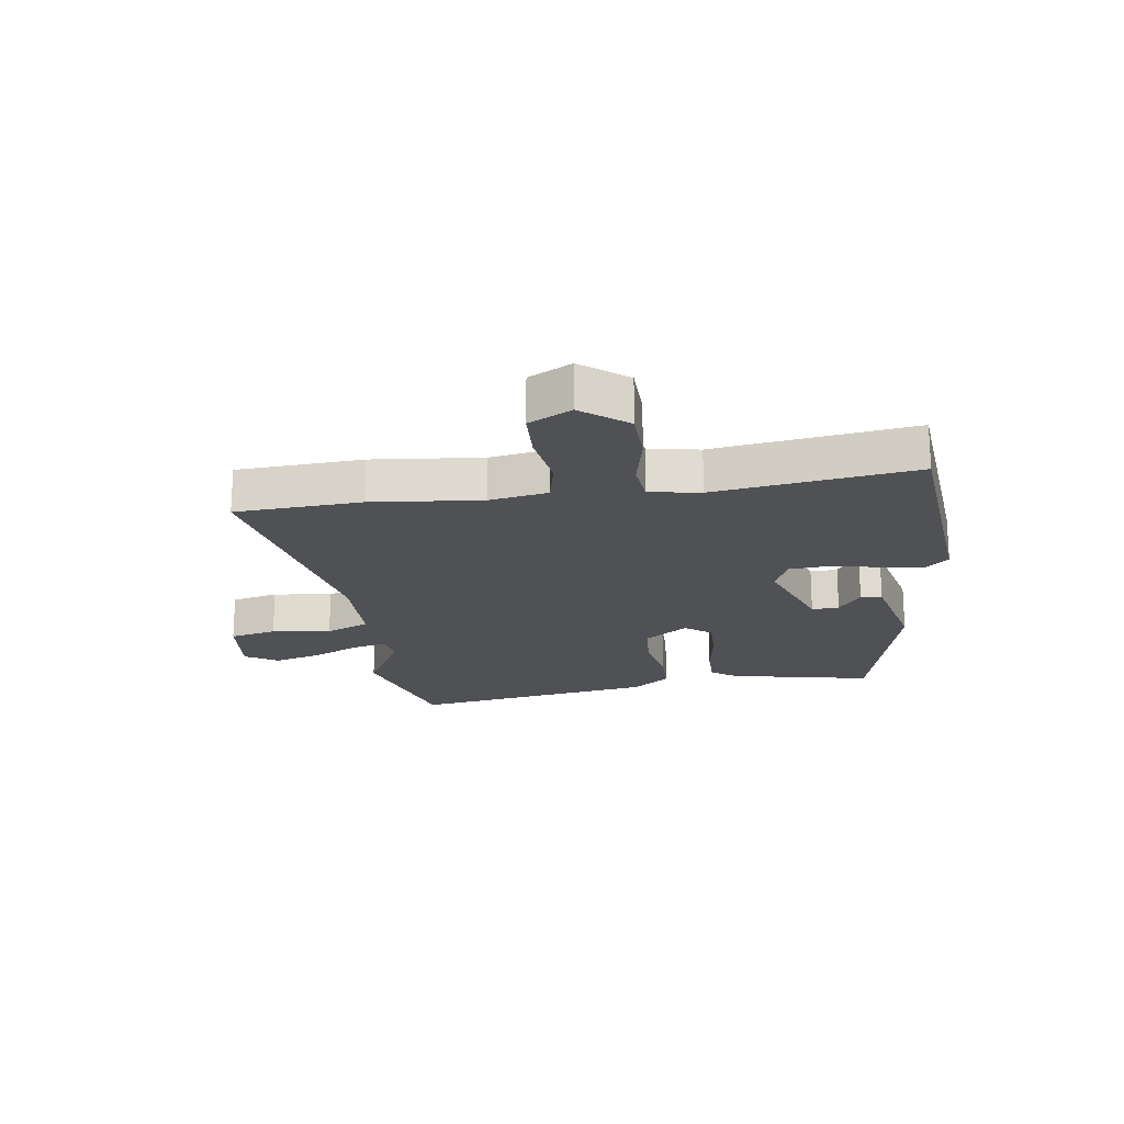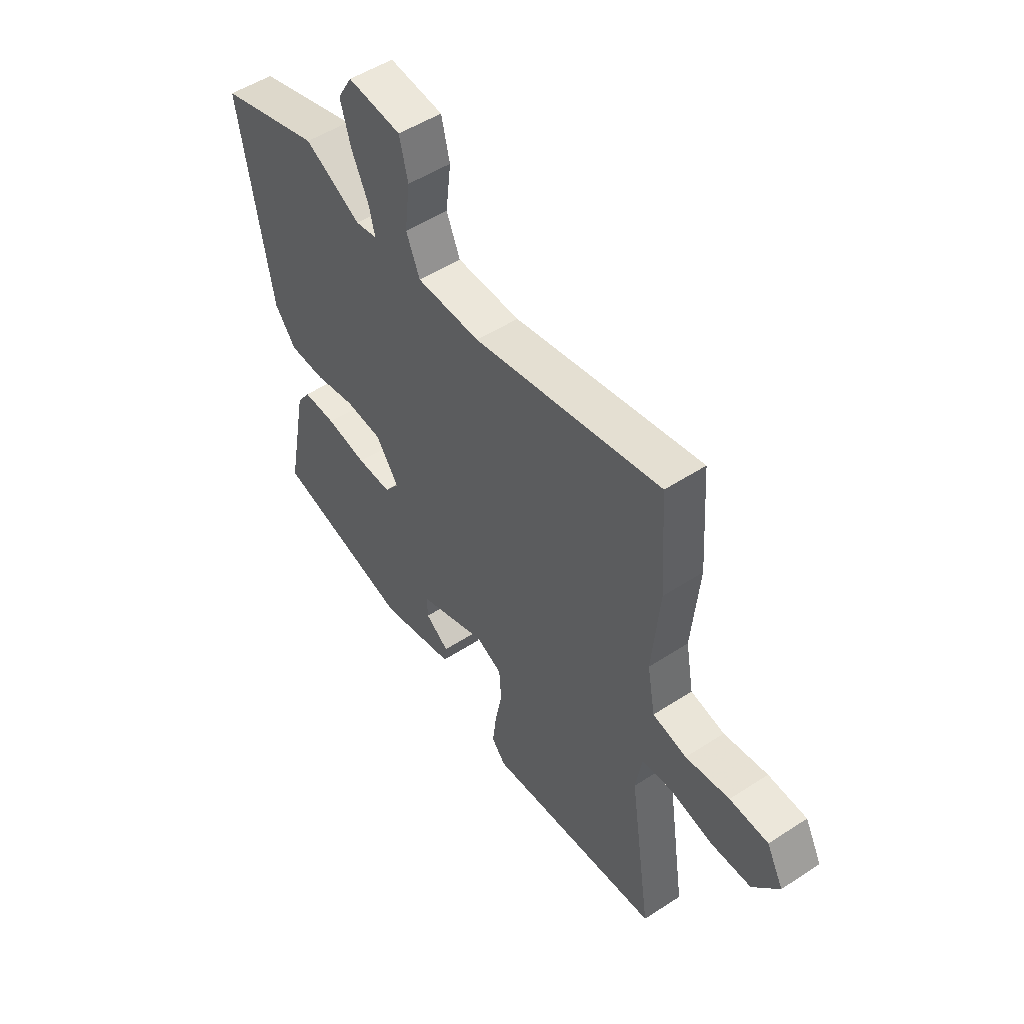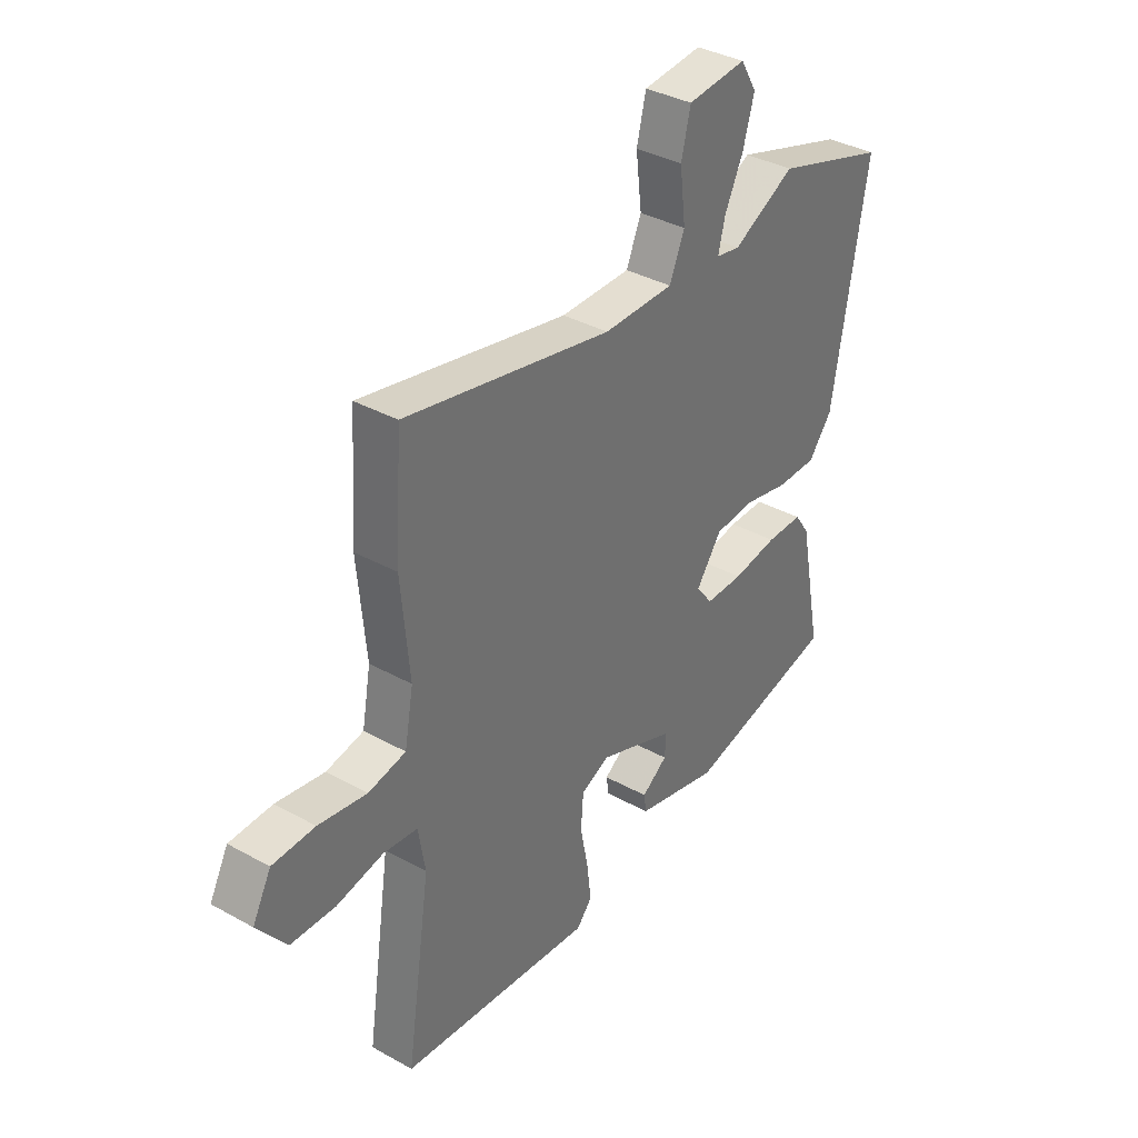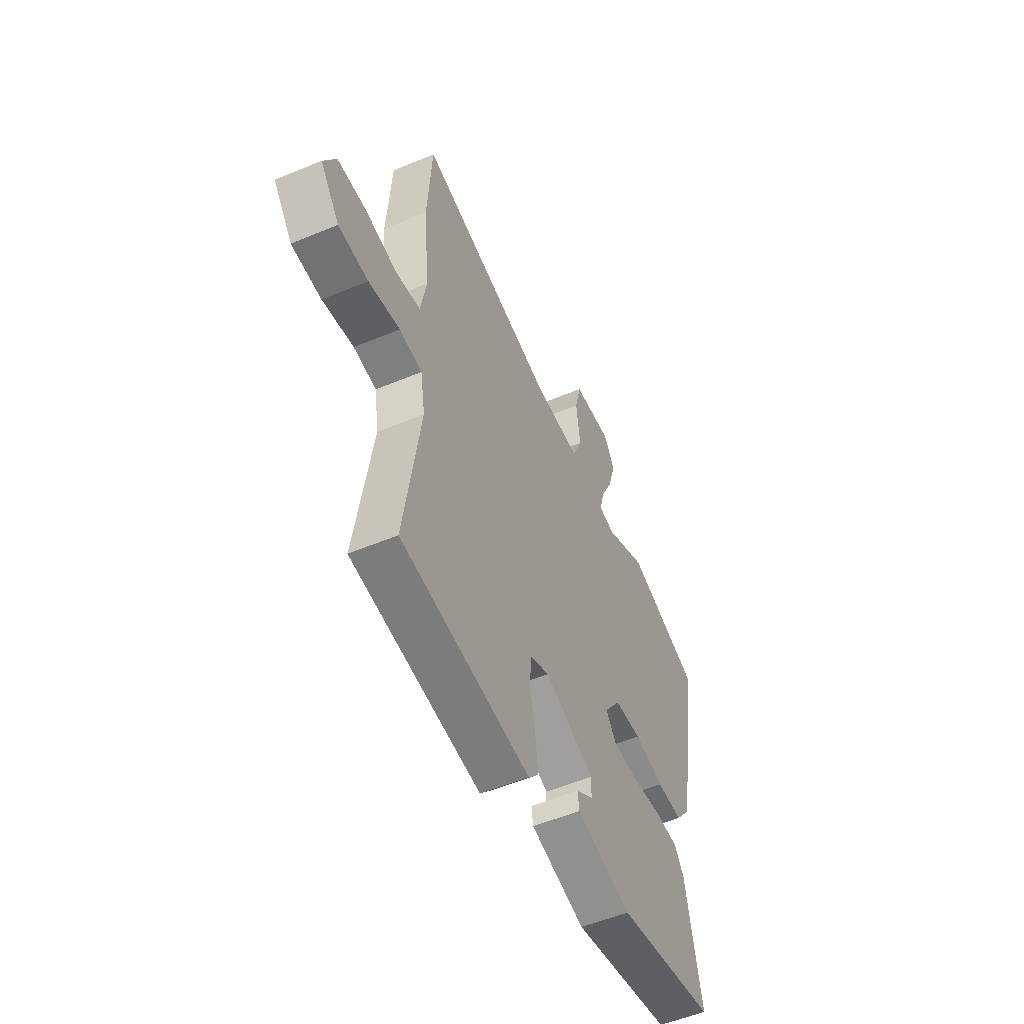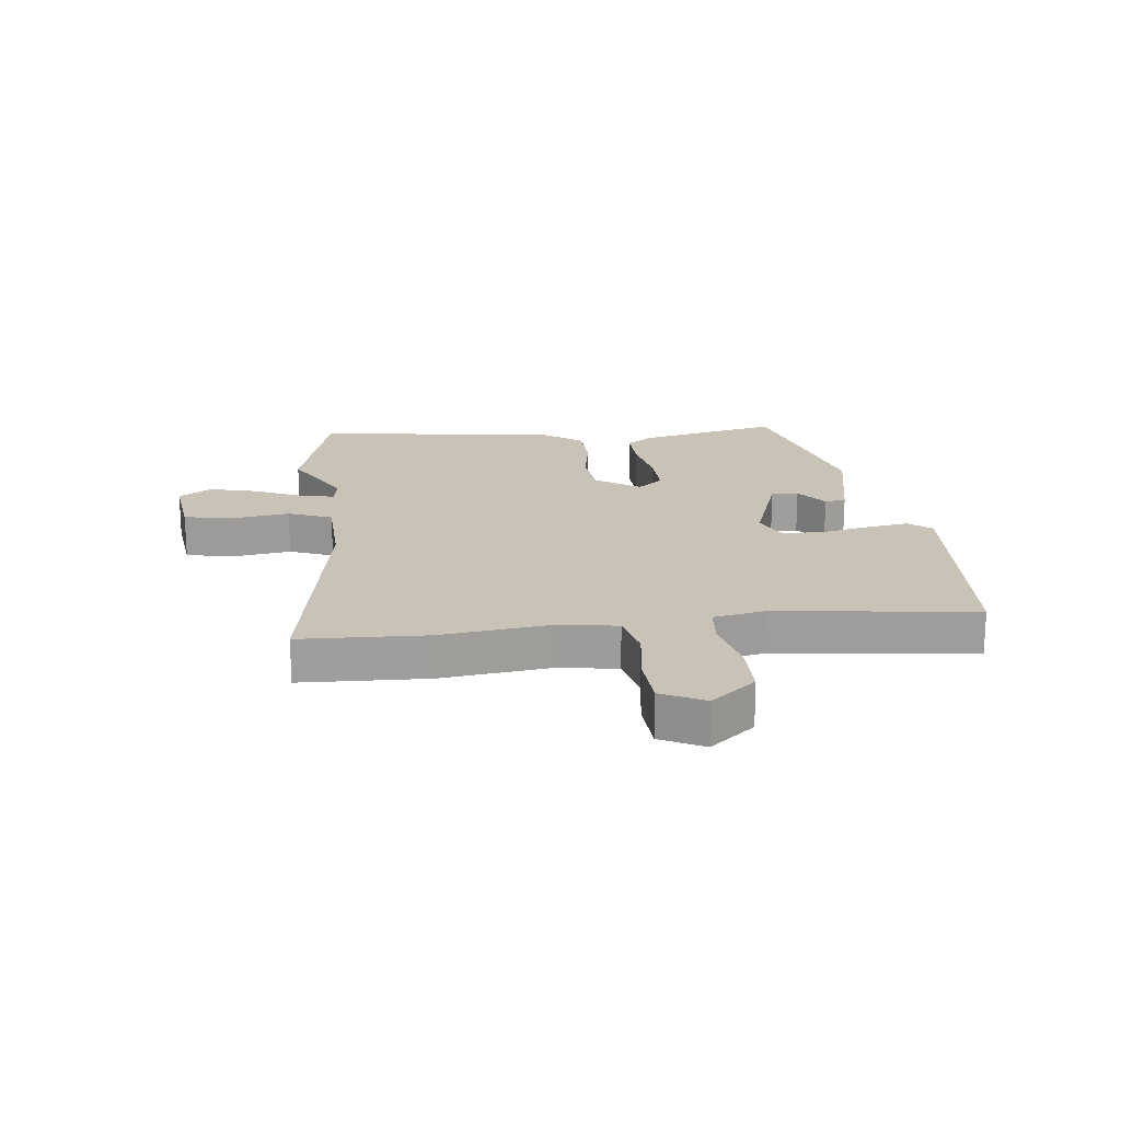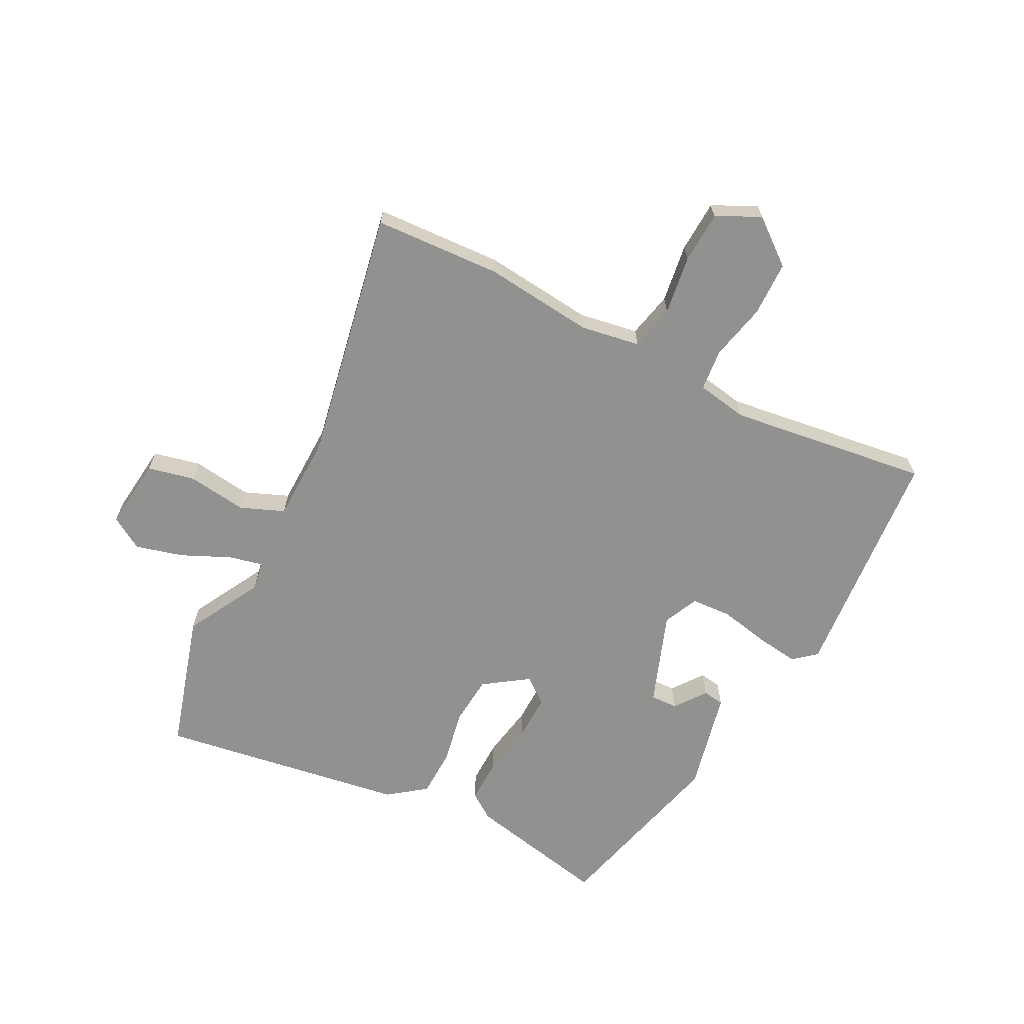
<metadata>
{"format":"obj","ext":"obj","renderer":"f3d","projection":"perspective","resolution":1024,"background":"white","views":[{"elev":-19.8,"azim":97.6,"up":"+Y"},{"elev":51.0,"azim":54.6,"up":"+Z"},{"elev":36.2,"azim":126.0,"up":"+Z"},{"elev":-54.0,"azim":113.9,"up":"+Z"},{"elev":19.5,"azim":81.9,"up":"+Y"},{"elev":-65.9,"azim":62.0,"up":"+Y"}]}
</metadata>
<code>
v -0.597 0.07 0.47
v -0.367 0.07 0.541
v -0.239 0.07 0.474
v -0.19 0.07 0.483
v -0.204 0.07 0.54
v -0.242 0.07 0.62
v -0.265 0.07 0.7
v -0.232 0.07 0.756
v -0.111 0.07 0.744
v -0.092 0.07 0.665
v -0.104 0.07 0.565
v -0.073 0.07 0.492
v 0.071 0.07 0.491
v 0.495 0.07 0.578
v 0.509 0.07 0.365
v 0.492 0.07 0.18
v 0.51 0.07 0.081
v 0.587 0.07 0.065
v 0.686 0.07 0.081
v 0.773 0.07 0.078
v 0.811 0.07 0.006
v 0.752 0.07 -0.071
v 0.66 0.07 -0.074
v 0.564 0.07 -0.054
v 0.494 0.07 -0.062
v 0.48 0.07 -0.148
v 0.53 0.07 -0.484
v 0.132 0.07 -0.523
v 0.1 0.07 -0.486
v 0.109 0.07 -0.413
v 0.125 0.07 -0.33
v 0.12 0.07 -0.262
v 0.061 0.07 -0.236
v -0.094 0.07 -0.295
v -0.092 0.07 -0.341
v -0.039 0.07 -0.379
v -0.044 0.07 -0.415
v -0.214 0.07 -0.456
v -0.525 0.07 -0.382
v -0.478 0.07 -0.141
v -0.448 0.07 -0.097
v -0.373 0.07 -0.097
v -0.281 0.07 -0.112
v -0.203 0.07 -0.112
v -0.17 0.07 -0.068
v -0.222 0.07 0.005
v -0.305 0.07 0.011
v -0.397 0.07 -0.008
v -0.478 0.07 -0.007
v -0.526 0.07 0.055
v -0.597 0 0.47
v -0.367 0 0.541
v -0.239 0 0.474
v -0.19 0 0.483
v -0.204 0 0.54
v -0.242 0 0.62
v -0.265 0 0.7
v -0.232 0 0.756
v -0.111 0 0.744
v -0.092 0 0.665
v -0.104 0 0.565
v -0.073 0 0.492
v 0.071 0 0.491
v 0.495 0 0.578
v 0.509 0 0.365
v 0.492 0 0.18
v 0.51 0 0.081
v 0.587 0 0.065
v 0.686 0 0.081
v 0.773 0 0.078
v 0.811 0 0.006
v 0.752 0 -0.071
v 0.66 0 -0.074
v 0.564 0 -0.054
v 0.494 0 -0.062
v 0.48 0 -0.148
v 0.53 0 -0.484
v 0.132 0 -0.523
v 0.1 0 -0.486
v 0.109 0 -0.413
v 0.125 0 -0.33
v 0.12 0 -0.262
v 0.061 0 -0.236
v -0.094 0 -0.295
v -0.092 0 -0.341
v -0.039 0 -0.379
v -0.044 0 -0.415
v -0.214 0 -0.456
v -0.525 0 -0.382
v -0.478 0 -0.141
v -0.448 0 -0.097
v -0.373 0 -0.097
v -0.281 0 -0.112
v -0.203 0 -0.112
v -0.17 0 -0.068
v -0.222 0 0.005
v -0.305 0 0.011
v -0.397 0 -0.008
v -0.478 0 -0.007
v -0.526 0 0.055
f 1 2 3
f 50 1 3
f 49 50 3
f 48 49 3
f 47 48 3
f 46 47 3 4
f 45 46 4
f 41 42 43
f 40 41 43
f 39 40 43
f 38 39 43
f 37 38 43
f 35 36 37
f 35 37 43
f 34 35 43 44
f 29 30 31
f 28 29 31
f 27 28 31
f 26 27 31
f 25 26 31 32
f 22 23 24
f 21 22 24
f 20 21 24
f 19 20 24
f 18 19 24
f 17 18 24 25
f 25 32 33
f 17 25 33
f 16 17 33
f 16 33 34
f 15 16 34
f 14 15 34
f 13 14 34
f 9 10 11
f 8 9 11
f 7 8 11
f 6 7 11
f 5 6 11
f 4 5 11 12
f 34 44 45
f 13 34 45
f 12 13 45
f 4 12 45
f 53 52 51
f 53 51 100
f 53 100 99
f 53 99 98
f 53 98 97
f 54 53 97 96
f 54 96 95
f 93 92 91
f 93 91 90
f 93 90 89
f 93 89 88
f 93 88 87
f 87 86 85
f 93 87 85
f 94 93 85 84
f 81 80 79
f 81 79 78
f 81 78 77
f 81 77 76
f 82 81 76 75
f 74 73 72
f 74 72 71
f 74 71 70
f 74 70 69
f 74 69 68
f 75 74 68 67
f 83 82 75
f 83 75 67
f 83 67 66
f 84 83 66
f 84 66 65
f 84 65 64
f 84 64 63
f 61 60 59
f 61 59 58
f 61 58 57
f 61 57 56
f 61 56 55
f 62 61 55 54
f 95 94 84
f 95 84 63
f 95 63 62
f 95 62 54
f 1 51 52 2
f 2 52 53 3
f 3 53 54 4
f 4 54 55 5
f 5 55 56 6
f 6 56 57 7
f 7 57 58 8
f 8 58 59 9
f 9 59 60 10
f 10 60 61 11
f 11 61 62 12
f 12 62 63 13
f 13 63 64 14
f 14 64 65 15
f 15 65 66 16
f 16 66 67 17
f 17 67 68 18
f 18 68 69 19
f 19 69 70 20
f 20 70 71 21
f 21 71 72 22
f 22 72 73 23
f 23 73 74 24
f 24 74 75 25
f 25 75 76 26
f 26 76 77 27
f 27 77 78 28
f 28 78 79 29
f 29 79 80 30
f 30 80 81 31
f 31 81 82 32
f 32 82 83 33
f 33 83 84 34
f 34 84 85 35
f 35 85 86 36
f 36 86 87 37
f 37 87 88 38
f 38 88 89 39
f 39 89 90 40
f 40 90 91 41
f 41 91 92 42
f 42 92 93 43
f 43 93 94 44
f 44 94 95 45
f 45 95 96 46
f 46 96 97 47
f 47 97 98 48
f 48 98 99 49
f 49 99 100 50
f 50 100 51 1

</code>
